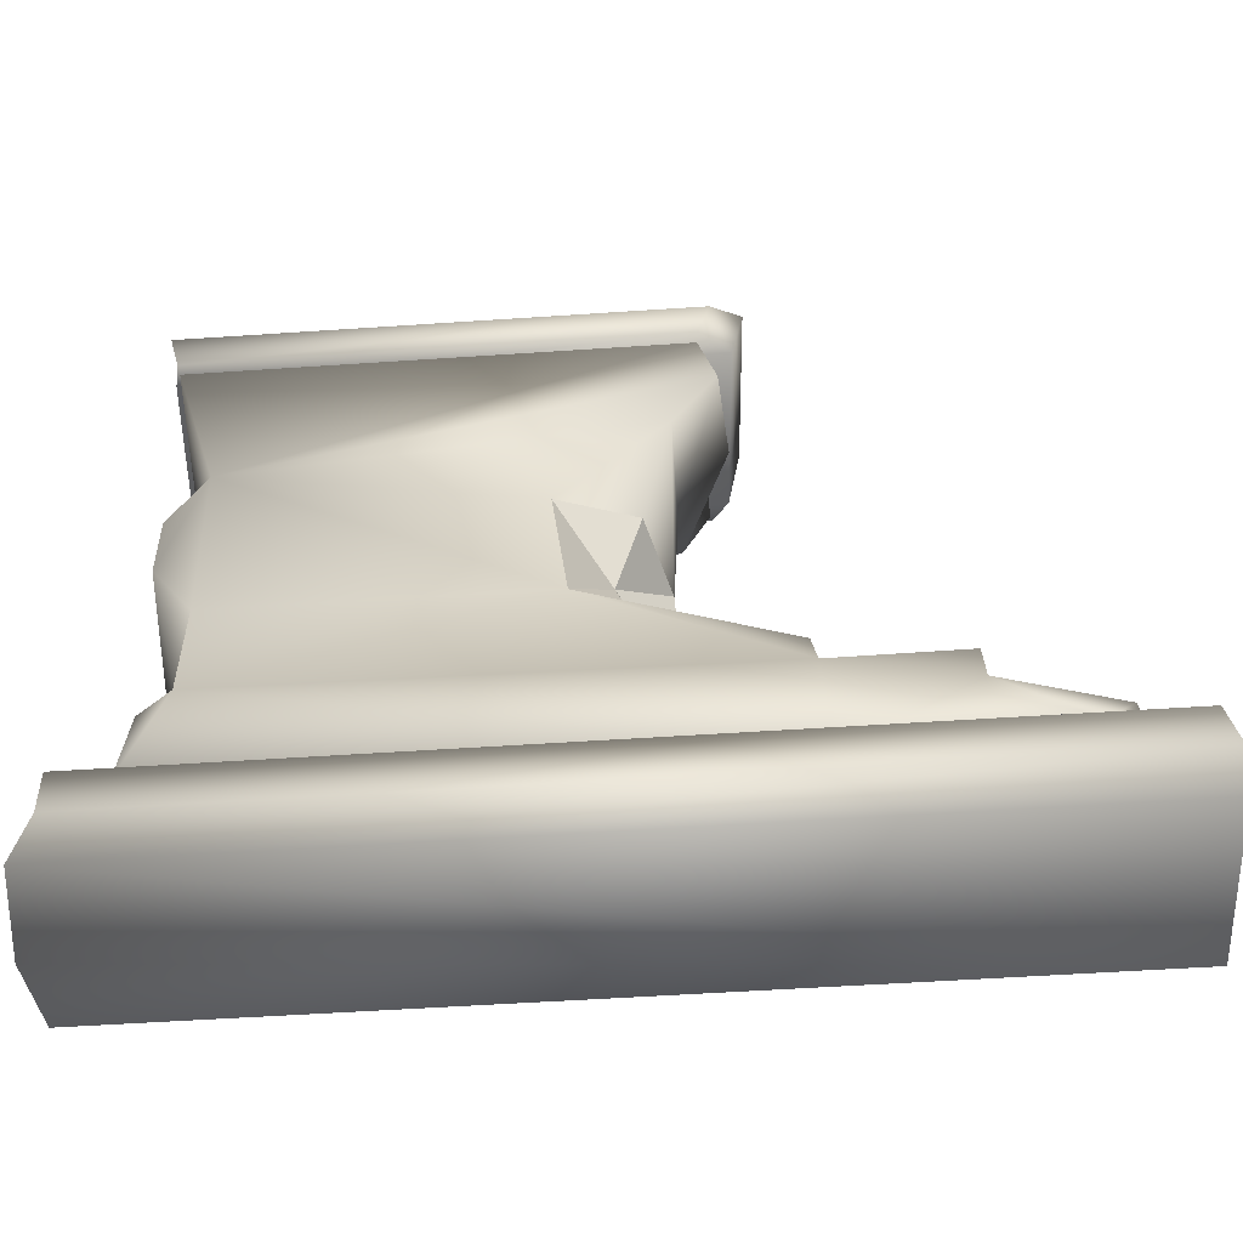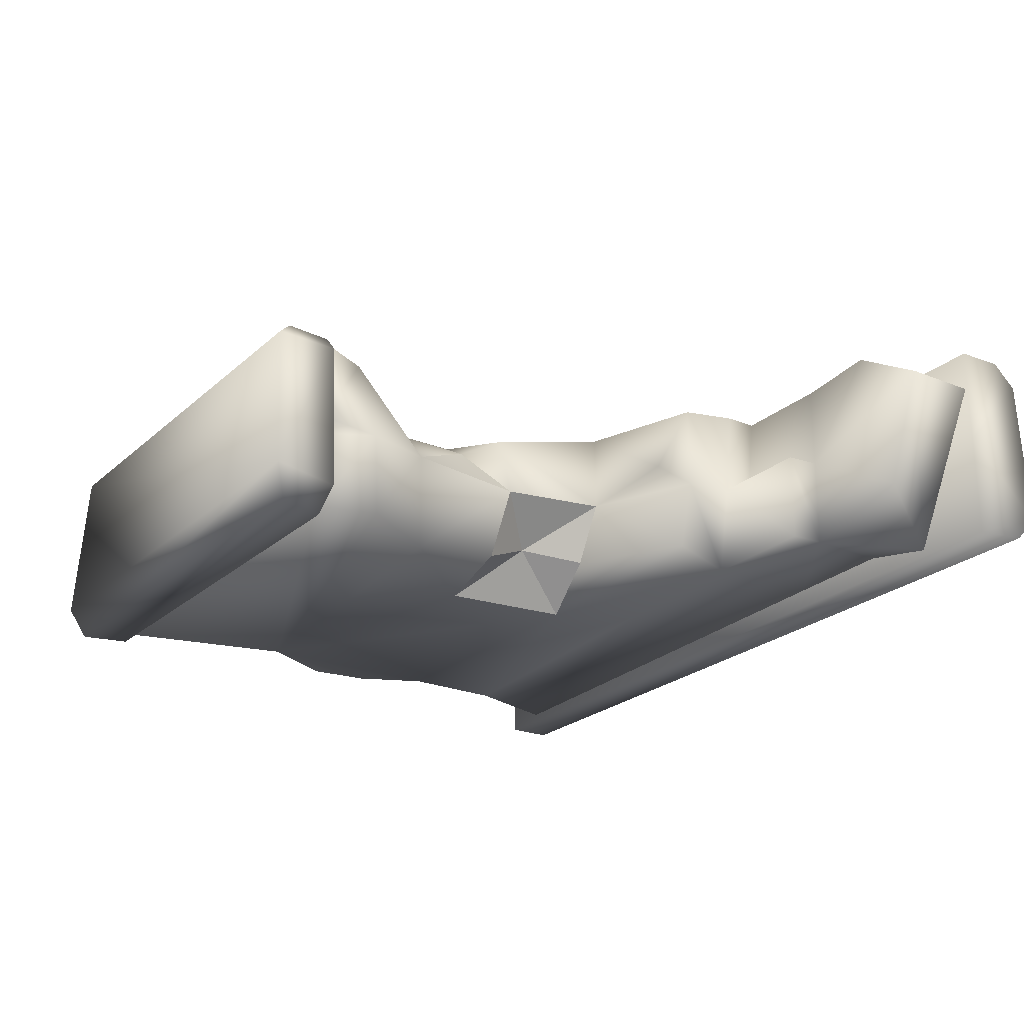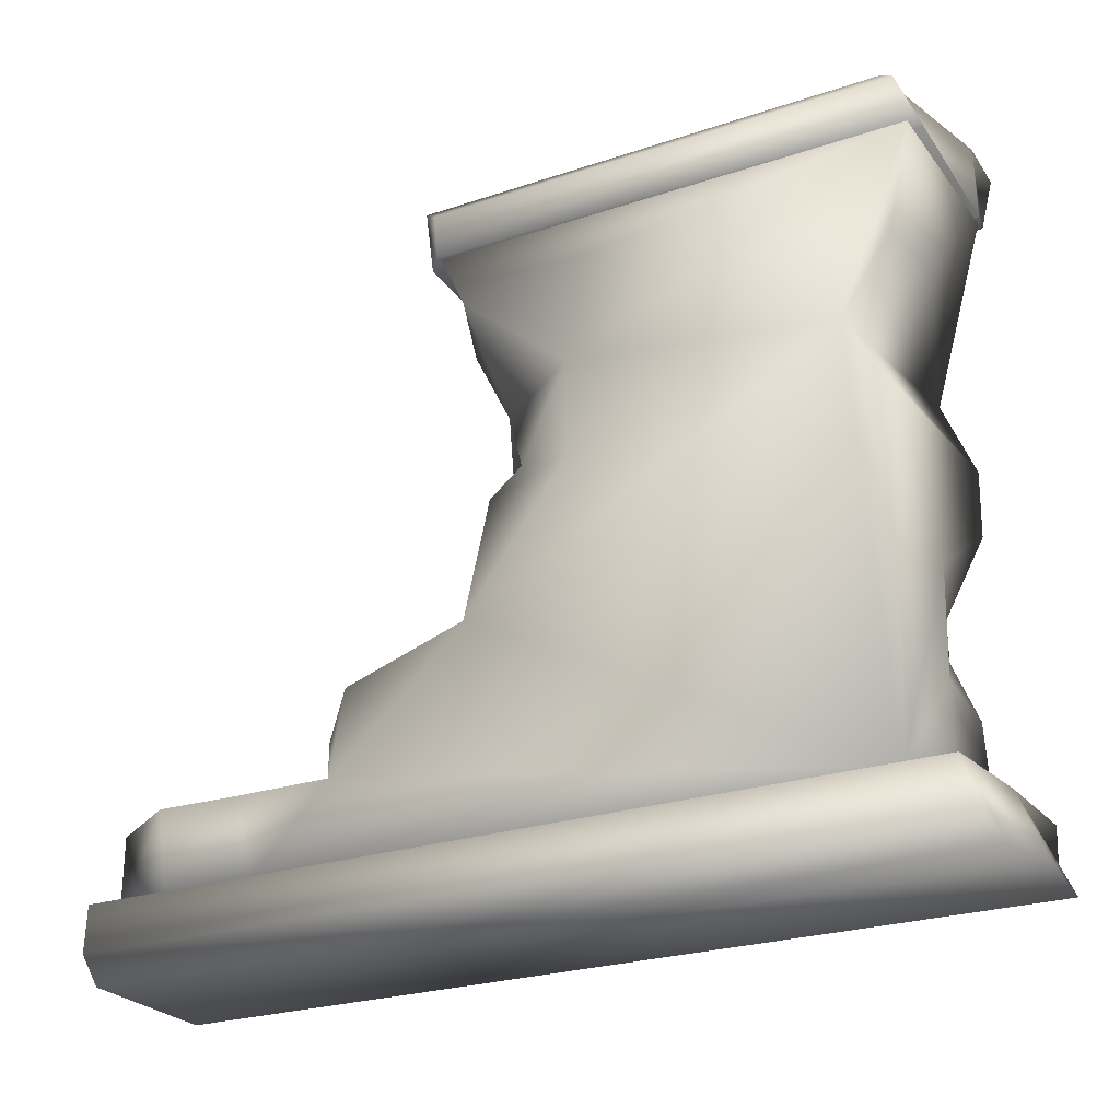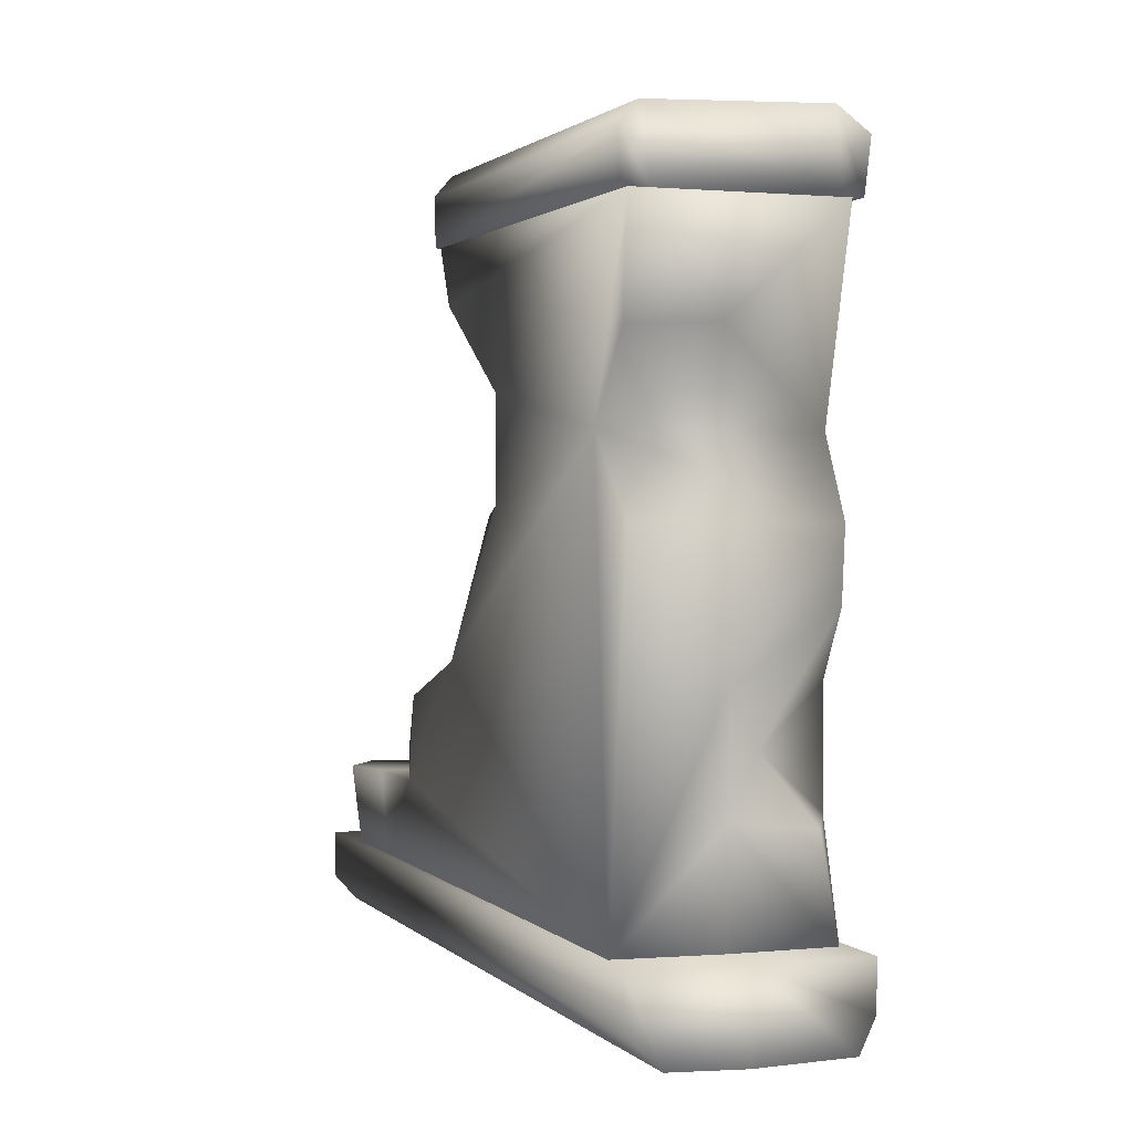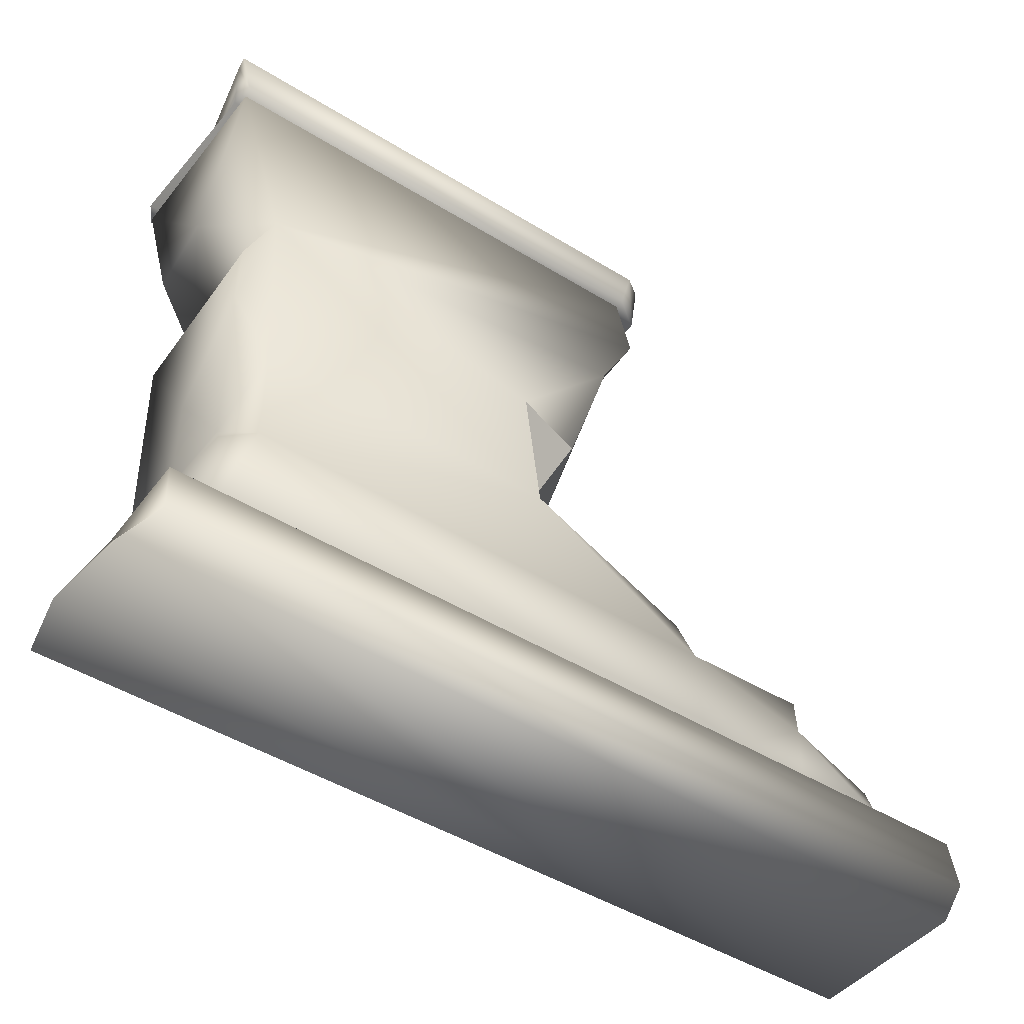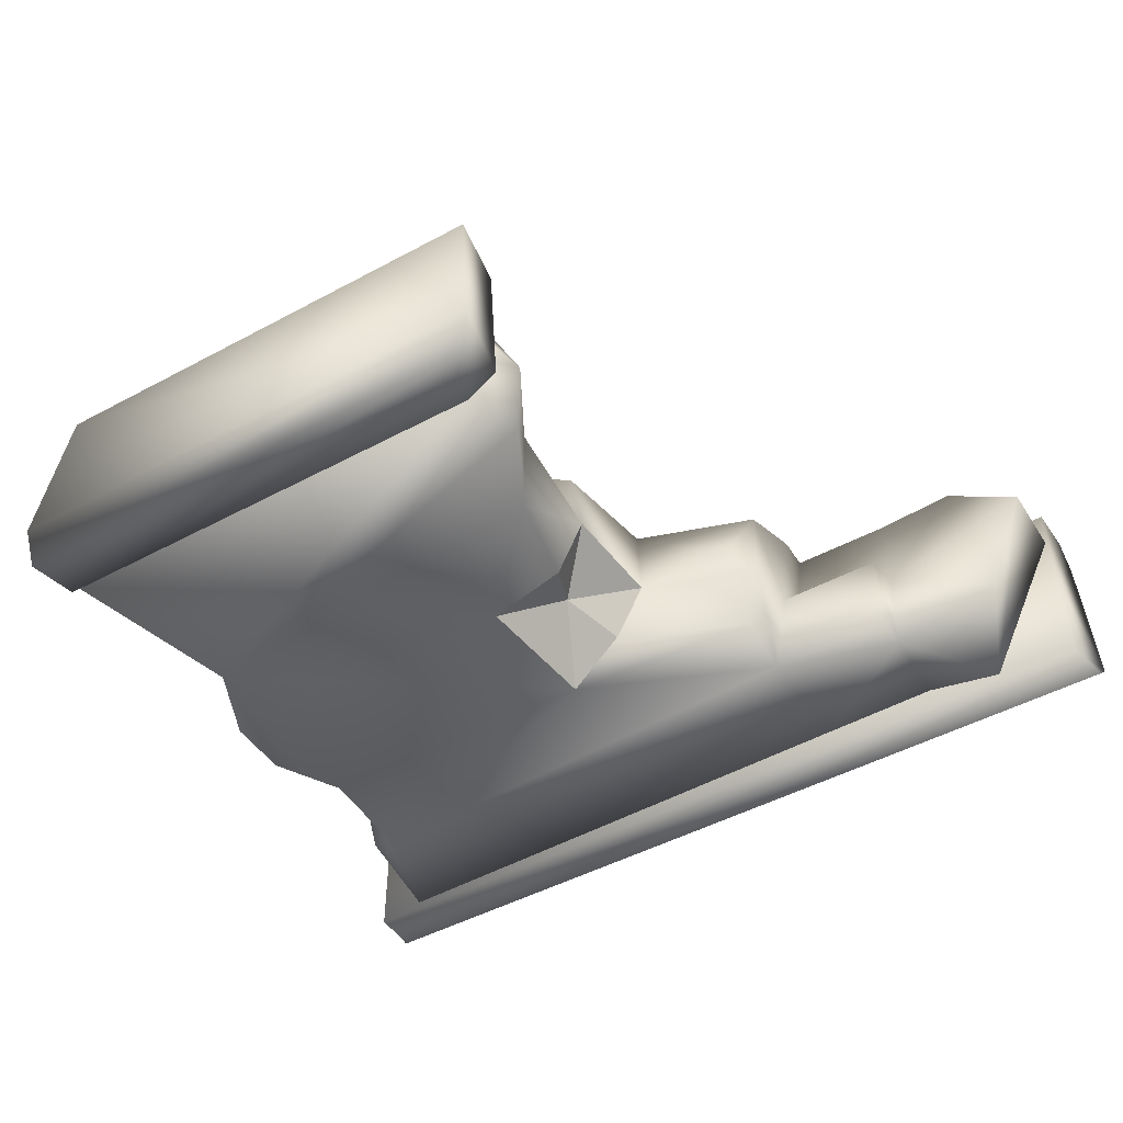
<metadata>
{"format":"obj","ext":"obj","renderer":"f3d","projection":"perspective","resolution":1024,"background":"white","views":[{"elev":-54.3,"azim":-175.9,"up":"+Y"},{"elev":-23.4,"azim":-124.7,"up":"+Z"},{"elev":-24.5,"azim":29.0,"up":"+Y"},{"elev":1.4,"azim":70.1,"up":"+Y"},{"elev":-46.9,"azim":145.0,"up":"+Y"},{"elev":-48.5,"azim":-149.1,"up":"+Z"}]}
</metadata>
<code>
g Area_Common_Build_Ruin_Wall_M_01_Col
v -3.026 0.7468 1.091
v -3.255 1.682 1.091
v -2.114 1.682 1.091
v -3.255 1.682 0.1063
v -4.156 1.651 1.199
v -4.999 1.62 0.6947
v -2.001 1.682 0.1548
v -2.114 2.059 1.091
v -2.001 2.059 0.1063
v -1.943 2.637 1.091
v -1.936 2.628 0.07061
v -1.807 2.051 -0.9612
v -1.758 2.656 -0.7405
v -0.5904 3.138 0.1065
v -3.211 2.06 -0.963
v -3.211 2.06 0.1063
v -3.233 1.668 -0.963
v -4.505 1.62 -0.6145
v -4.089 0.7479 -1.142
v -5.005 0.7465 0.6957
v -1.859 0.7049 -0.9892
v 3.816 1.925 -1.12
v 4.177 0.715 -1.12
v 0.382 3.1 -1.12
v 3.812 3.118 -1.12
v 3.954 2.522 -0.4086
v 4.164 1.815 -0.9316
v 4.193 1.92 -0.01407
v 4.182 0.7479 -0.01407
v 4.085 0.732 1.091
v 4.209 3.119 -0.01407
v 4.269 3.834 -1.087
v 4.267 4.584 -1.12
v 4.217 4.6 0.9654
v 3.728 5.428 1.091
v 3.913 5.411 -1.088
v 4.343 6.357 0.1063
v 4.278 6.311 1.029
v 4.545 7.467 1.091
v 0.5891 5.87 0.97
v -0.602 6.828 1.091
v 4.495 7.467 -1.069
v -0.8702 7.489 -1.069
v -1.069 6.781 -1.06
v -0.594 5.87 -1.12
v -0.5863 5.878 0.1063
v -0.5308 4.48 0.005539
v -0.2835 4.604 -0.8408
v -1.14 6.866 -0.09
v -0.897 7.466 0.1063
v -0.897 7.466 1.091
v -0.3701 7.489 0.1063
v -0.1878 5.023 0.5267
v 0.5891 4.742 0.97
v -0.4743 4.618 0.6958
v -0.5352 3.1 1.091
v -1.627 2.903 0.3584
v -3.211 0.7479 -0.963
v -4.105 0.7466 1.102
v -0.2371 3.149 -0.5869
v 0.5621 4.604 -1.12
v -1.107 7.467 0.926
v 4.532 7.467 1.142
v 4.656 7.467 0.926
v -0.9147 7.467 1.142
v 4.444 8.011 1.142
v -0.9629 8.011 1.142
v -1.25 8.277 0.8571
v 4.213 8.277 0.8571
v 4.557 7.467 -0.9253
v -1.222 7.467 -0.9253
v -0.8836 7.467 -1.18
v -1.026 8.011 -1.18
v 4.505 7.467 -1.18
v 4.64 8.011 -1.18
v -1.364 8.277 -0.8785
v 4.557 8.277 -0.8785
v -5.06 -0.07435 0.9202
v 4.784 0.2184 1.178
v 4.957 -0.07435 0.9202
v -5.06 0.2184 1.178
v 4.645 0.7476 1.178
v -5.037 0.7476 1.178
v -5.037 0.7476 4.578e-17
v 4.729 0.7476 4.578e-17
v 4.729 0.7476 -1.217
v -5.037 0.7476 -1.217
v 4.714 0.2184 -1.217
v -5.142 0.2184 -1.217
v -5.142 -0.07435 -0.9202
v 4.97 -0.07435 -0.9202
v 5.099 -0.07034 0.1732
v -0.1878 5.023 0.5267
v -0.5308 4.48 0.005539
v 0.5621 4.604 -1.12
v 0.004208 3.922 -0.5101
v 0.382 3.1 -1.12
v 0.382 3.1 -1.12
v 0.004208 3.922 -0.5101
v -0.2371 3.149 -0.5869
v -0.5904 3.138 0.1065
v 0.004208 3.922 -0.5101
v -0.5308 4.48 0.005539
v -0.5308 4.48 0.005539
v 0.004208 3.922 -0.5101
v -0.2835 4.604 -0.8408
v -0.2835 4.604 -0.8408
v 0.004208 3.922 -0.5101
v 0.5621 4.604 -1.12
v -0.2371 3.149 -0.5869
v 0.004208 3.922 -0.5101
v -0.5904 3.138 0.1065
g Area_Common_Build_Ruin_Wall_M_01_Col_0
f 3 2 1
f 2 3 4
f 2 4 5
f 6 5 4
f 7 4 3
f 3 8 7
f 9 7 8
f 8 10 9
f 8 3 10
f 11 9 10
f 9 11 12
f 13 12 11
f 11 14 13
f 12 15 9
f 16 9 15
f 4 7 16
f 9 16 7
f 4 16 17
f 15 17 16
f 15 12 17
f 6 4 18
f 17 18 4
f 18 17 19
f 19 6 18
f 20 6 19
f 6 20 5
f 21 17 12
f 12 22 21
f 23 21 22
f 12 24 22
f 13 24 12
f 25 22 24
f 25 26 22
f 27 22 26
f 27 23 22
f 27 28 23
f 28 27 26
f 29 23 28
f 29 28 30
f 29 30 23
f 23 30 21
f 26 31 28
f 28 31 30
f 26 32 31
f 25 32 26
f 32 33 31
f 34 31 33
f 34 30 31
f 34 33 35
f 34 35 30
f 36 35 33
f 33 32 36
f 25 36 32
f 25 24 36
f 36 37 35
f 38 35 37
f 37 39 38
f 35 38 39
f 35 39 40
f 41 40 39
f 37 42 39
f 37 36 42
f 42 36 43
f 44 43 36
f 45 44 36
f 45 46 44
f 41 46 40
f 46 45 47
f 48 47 45
f 49 44 46
f 44 49 43
f 46 41 49
f 49 41 50
f 51 50 41
f 51 41 39
f 49 50 52
f 43 52 42
f 39 42 52
f 52 43 49
f 52 50 51
f 39 52 51
f 53 40 46
f 40 53 54
f 55 54 53
f 47 55 53
f 47 14 55
f 56 55 14
f 55 56 54
f 57 56 14
f 54 56 35
f 40 54 35
f 30 35 56
f 30 56 3
f 56 10 3
f 10 56 57
f 1 30 3
f 21 30 1
f 21 1 58
f 21 58 17
f 58 19 17
f 59 58 1
f 58 59 19
f 1 2 59
f 5 59 2
f 59 5 20
f 20 19 59
f 10 57 11
f 11 57 14
f 60 13 14
f 24 13 60
f 24 61 36
f 61 45 36
f 48 45 61
f 64 63 62
f 65 62 63
f 63 66 65
f 63 64 66
f 67 65 66
f 67 66 68
f 67 68 65
f 62 65 68
f 69 68 66
f 69 66 64
f 64 62 70
f 64 70 69
f 71 70 62
f 71 72 70
f 72 71 73
f 72 73 74
f 74 70 72
f 75 74 73
f 76 73 71
f 73 76 75
f 68 69 76
f 68 76 62
f 71 62 76
f 77 75 76
f 75 77 74
f 70 74 77
f 77 76 69
f 77 69 70
f 80 79 78
f 81 78 79
f 79 82 81
f 79 80 82
f 83 81 82
f 83 82 84
f 83 84 81
f 78 81 84
f 85 84 82
f 85 82 80
f 85 86 84
f 87 84 86
f 86 88 87
f 86 85 88
f 89 87 88
f 84 87 90
f 89 90 87
f 78 84 90
f 88 91 89
f 90 89 91
f 91 88 85
f 90 91 78
f 91 92 78
f 92 80 78
f 91 85 92
f 80 92 85
f 94 93 46
f 97 96 95
f 100 99 98
f 103 102 101
f 106 105 104
f 109 108 107
f 112 111 110

</code>
